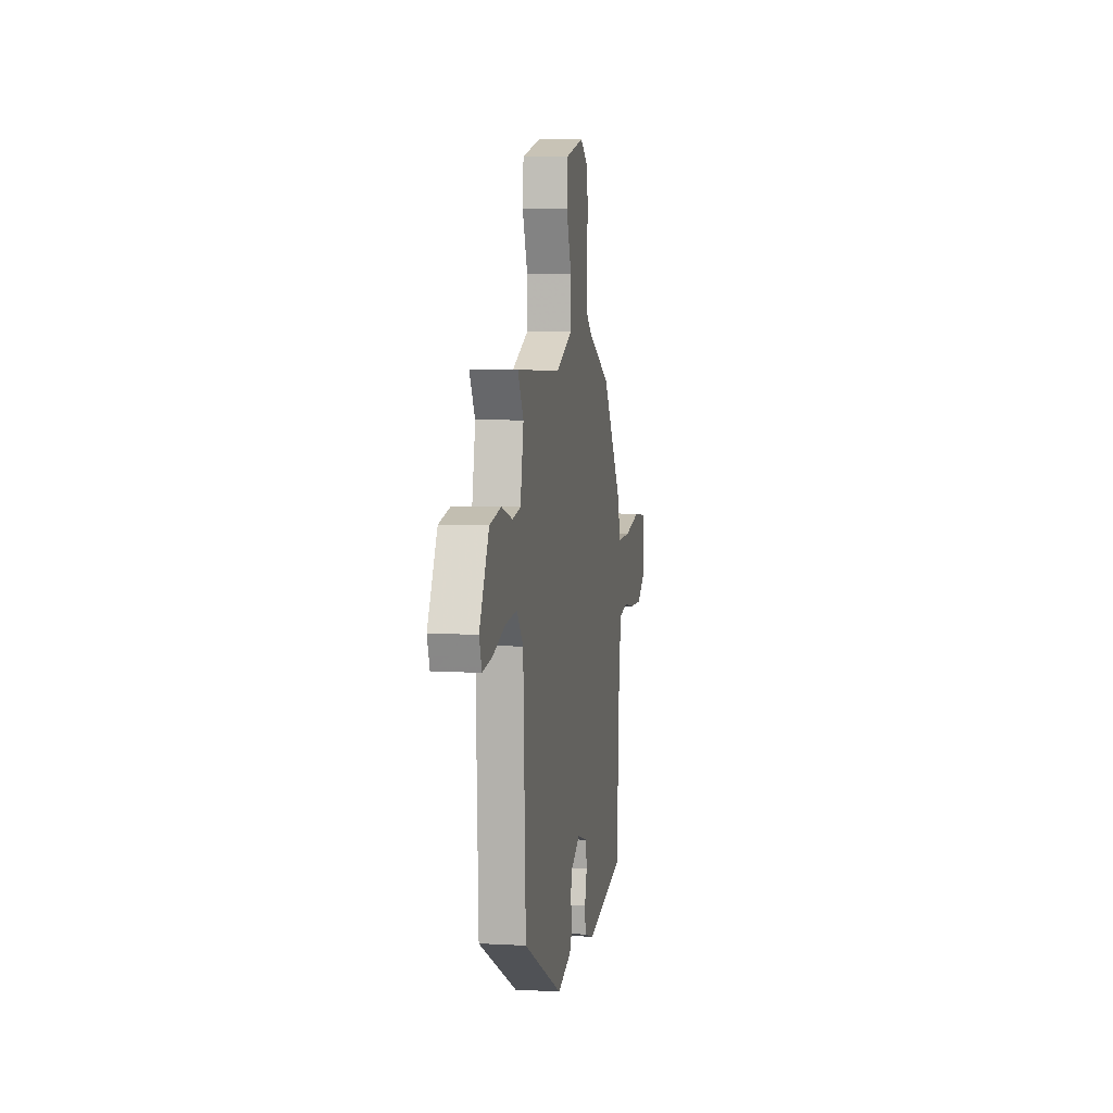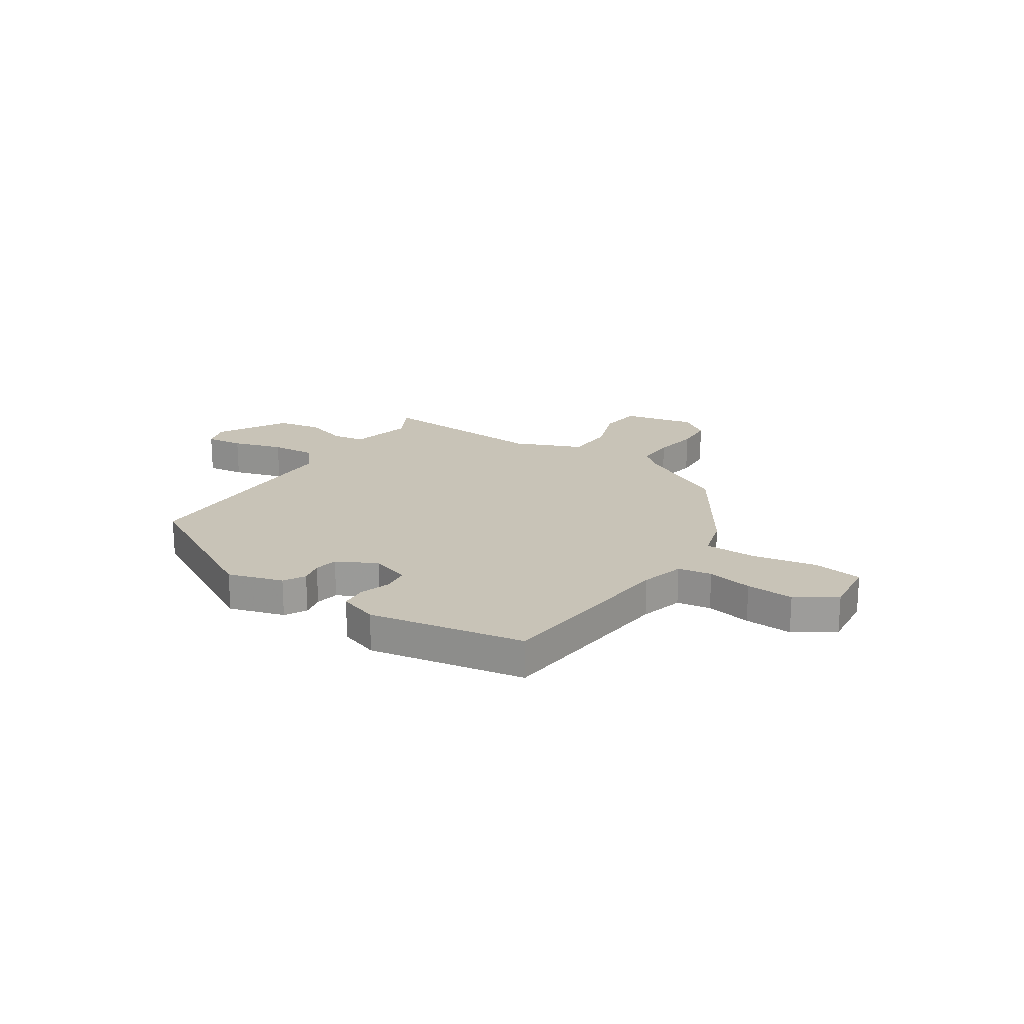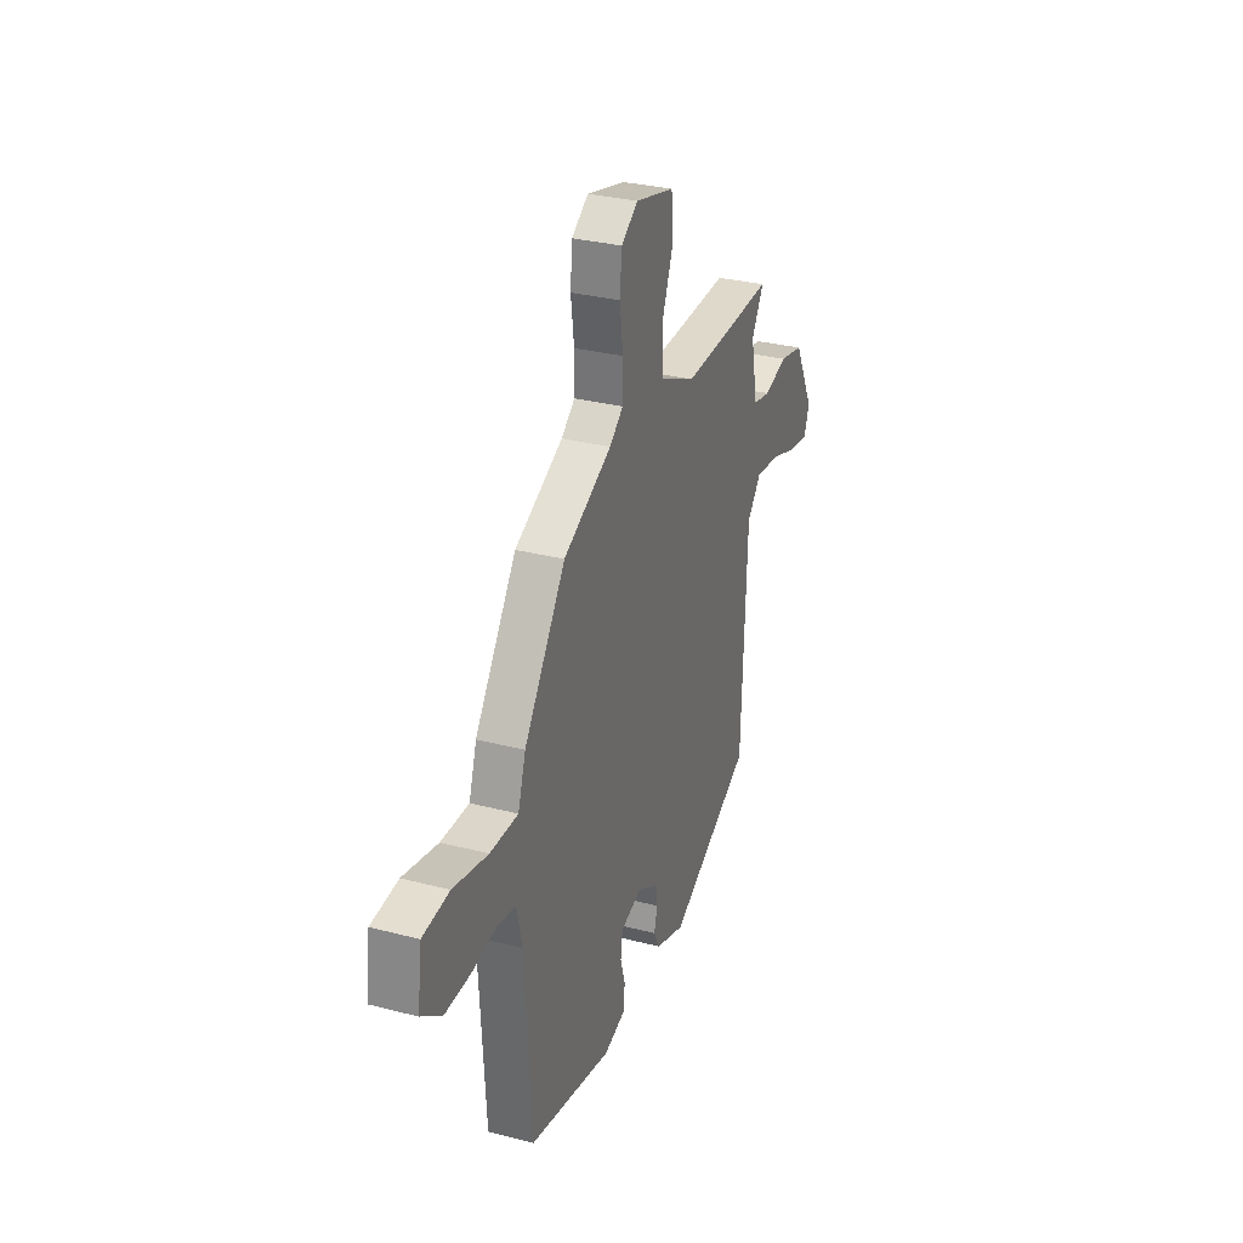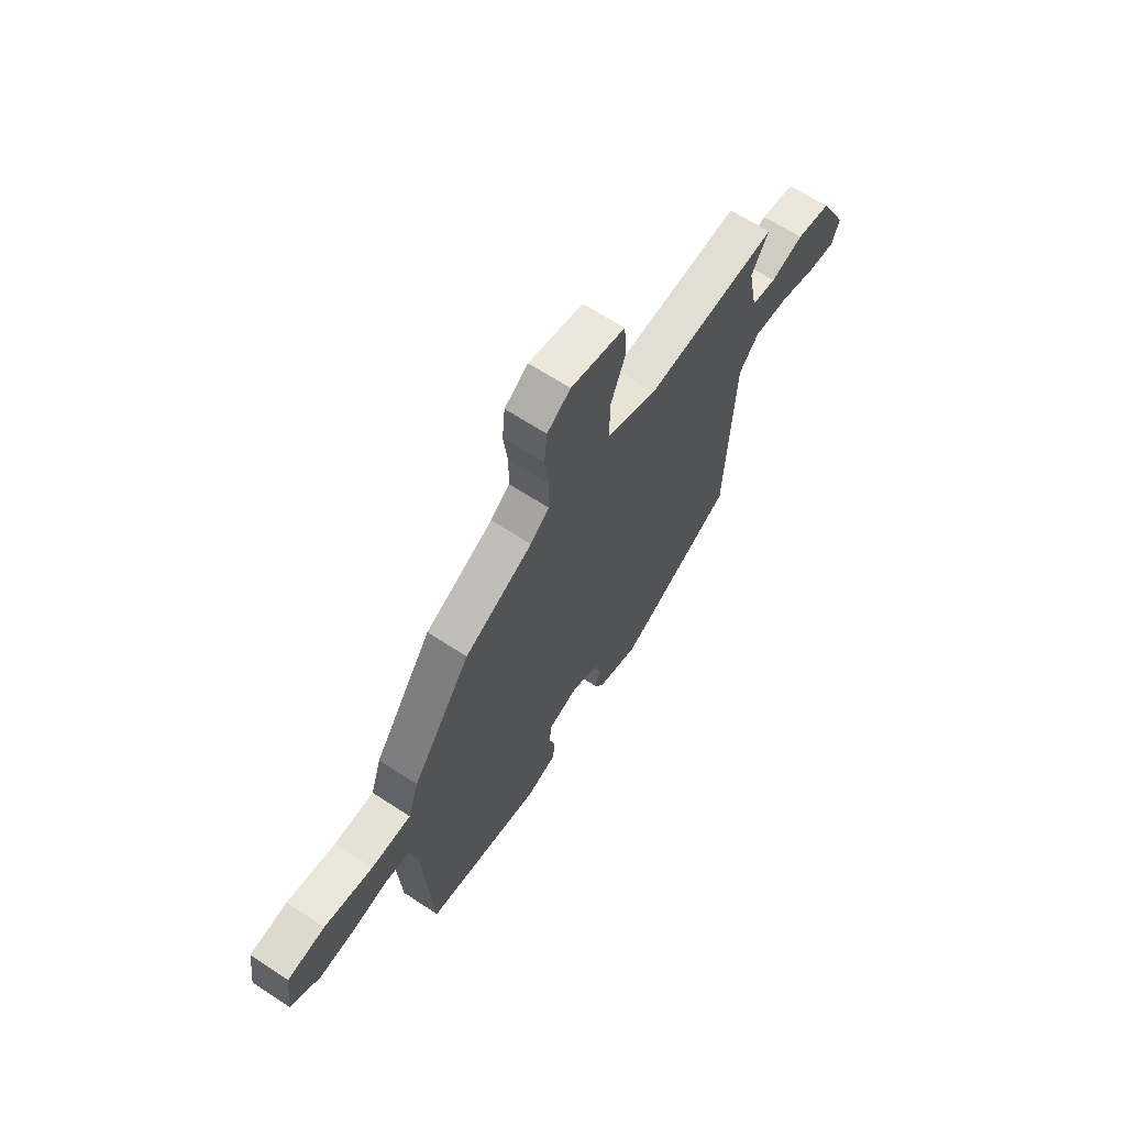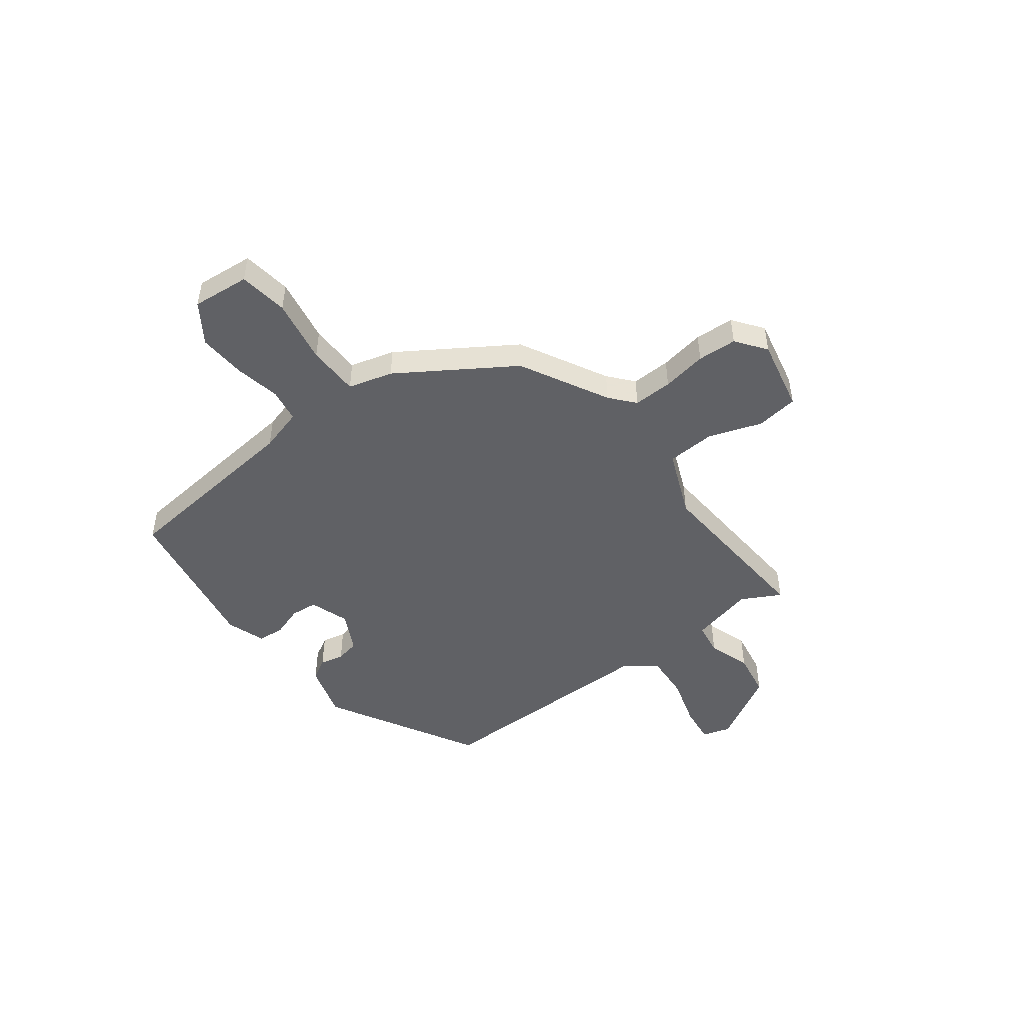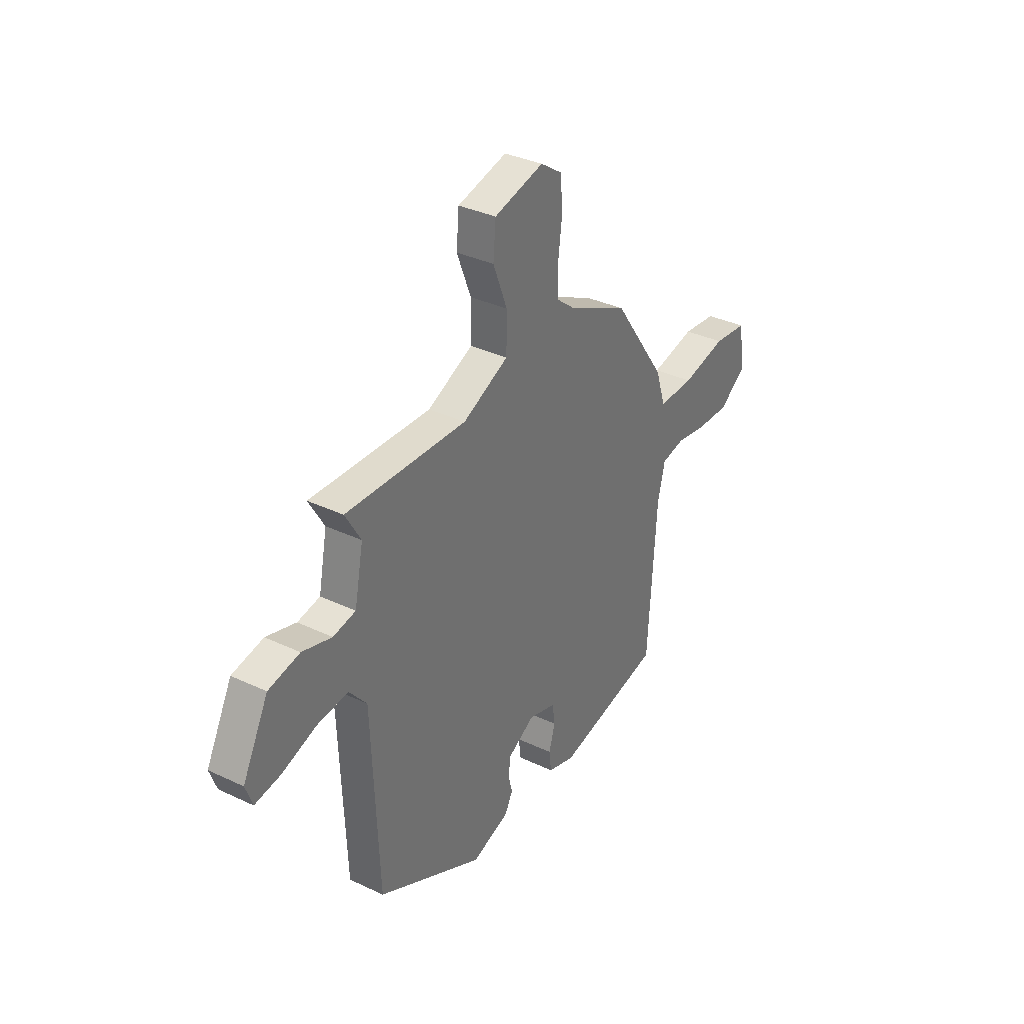
<metadata>
{"format":"obj","ext":"obj","renderer":"f3d","projection":"perspective","resolution":1024,"background":"white","views":[{"elev":5.8,"azim":99.6,"up":"+Z"},{"elev":19.8,"azim":-144.8,"up":"+Y"},{"elev":30.8,"azim":-69.6,"up":"+Z"},{"elev":65.3,"azim":-56.6,"up":"+Z"},{"elev":-48.4,"azim":-50.6,"up":"+Y"},{"elev":34.6,"azim":122.5,"up":"+Z"}]}
</metadata>
<code>
v -0.491 0.07 -0.435
v -0.514 0.07 -0.069
v -0.534 0.07 0.015
v -0.598 0.07 0.028
v -0.685 0.07 0.014
v -0.776 0.07 0.012
v -0.849 0.07 0.065
v -0.834 0.07 0.174
v -0.74 0.07 0.184
v -0.617 0.07 0.157
v -0.518 0.07 0.155
v -0.491 0.07 0.239
v -0.344 0.07 0.448
v -0.173 0.07 0.531
v -0.125 0.07 0.569
v -0.124 0.07 0.644
v -0.135 0.07 0.73
v -0.128 0.07 0.805
v -0.069 0.07 0.845
v 0.068 0.07 0.81
v 0.075 0.07 0.729
v 0.036 0.07 0.629
v 0.037 0.07 0.537
v 0.163 0.07 0.479
v 0.497 0.07 0.49
v 0.454 0.07 0.417
v 0.478 0.07 0.295
v 0.54 0.07 0.283
v 0.622 0.07 0.307
v 0.708 0.07 0.289
v 0.779 0.07 0.152
v 0.76 0.07 0.099
v 0.689 0.07 0.11
v 0.594 0.07 0.142
v 0.508 0.07 0.151
v 0.459 0.07 0.093
v 0.44 0.07 -0.35
v 0.146 0.07 -0.5
v 0.042 0.07 -0.465
v 0.02 0.07 -0.423
v 0.032 0.07 -0.378
v 0.025 0.07 -0.333
v -0.049 0.07 -0.291
v -0.125 0.07 -0.314
v -0.132 0.07 -0.365
v -0.115 0.07 -0.424
v -0.121 0.07 -0.475
v -0.196 0.07 -0.498
v -0.491 0 -0.435
v -0.514 0 -0.069
v -0.534 0 0.015
v -0.598 0 0.028
v -0.685 0 0.014
v -0.776 0 0.012
v -0.849 0 0.065
v -0.834 0 0.174
v -0.74 0 0.184
v -0.617 0 0.157
v -0.518 0 0.155
v -0.491 0 0.239
v -0.344 0 0.448
v -0.173 0 0.531
v -0.125 0 0.569
v -0.124 0 0.644
v -0.135 0 0.73
v -0.128 0 0.805
v -0.069 0 0.845
v 0.068 0 0.81
v 0.075 0 0.729
v 0.036 0 0.629
v 0.037 0 0.537
v 0.163 0 0.479
v 0.497 0 0.49
v 0.454 0 0.417
v 0.478 0 0.295
v 0.54 0 0.283
v 0.622 0 0.307
v 0.708 0 0.289
v 0.779 0 0.152
v 0.76 0 0.099
v 0.689 0 0.11
v 0.594 0 0.142
v 0.508 0 0.151
v 0.459 0 0.093
v 0.44 0 -0.35
v 0.146 0 -0.5
v 0.042 0 -0.465
v 0.02 0 -0.423
v 0.032 0 -0.378
v 0.025 0 -0.333
v -0.049 0 -0.291
v -0.125 0 -0.314
v -0.132 0 -0.365
v -0.115 0 -0.424
v -0.121 0 -0.475
v -0.196 0 -0.498
f 45 46 47 48
f 44 45 48 1
f 38 39 40 41
f 36 37 38 41
f 35 36 41 42
f 31 32 33 34
f 31 34 35
f 28 29 30 31
f 27 28 31 35
f 24 25 26
f 24 26 27
f 23 24 27 35
f 19 20 21 22
f 19 22 23
f 16 17 18 19
f 15 16 19 23
f 14 15 23 35
f 11 12 13 14
f 7 8 9 10
f 7 10 11
f 4 5 6 7
f 4 7 11
f 3 4 11 14
f 44 1 2
f 43 44 2 3
f 35 42 43
f 3 14 35 43
f 96 95 94 93
f 49 96 93 92
f 89 88 87 86
f 89 86 85 84
f 90 89 84 83
f 82 81 80 79
f 83 82 79
f 79 78 77 76
f 83 79 76 75
f 74 73 72
f 75 74 72
f 83 75 72 71
f 70 69 68 67
f 71 70 67
f 67 66 65 64
f 71 67 64 63
f 83 71 63 62
f 62 61 60 59
f 58 57 56 55
f 59 58 55
f 55 54 53 52
f 59 55 52
f 62 59 52 51
f 50 49 92
f 51 50 92 91
f 91 90 83
f 91 83 62 51
f 1 49 50 2
f 2 50 51 3
f 3 51 52 4
f 4 52 53 5
f 5 53 54 6
f 6 54 55 7
f 7 55 56 8
f 8 56 57 9
f 9 57 58 10
f 10 58 59 11
f 11 59 60 12
f 12 60 61 13
f 13 61 62 14
f 14 62 63 15
f 15 63 64 16
f 16 64 65 17
f 17 65 66 18
f 18 66 67 19
f 19 67 68 20
f 20 68 69 21
f 21 69 70 22
f 22 70 71 23
f 23 71 72 24
f 24 72 73 25
f 25 73 74 26
f 26 74 75 27
f 27 75 76 28
f 28 76 77 29
f 29 77 78 30
f 30 78 79 31
f 31 79 80 32
f 32 80 81 33
f 33 81 82 34
f 34 82 83 35
f 35 83 84 36
f 36 84 85 37
f 37 85 86 38
f 38 86 87 39
f 39 87 88 40
f 40 88 89 41
f 41 89 90 42
f 42 90 91 43
f 43 91 92 44
f 44 92 93 45
f 45 93 94 46
f 46 94 95 47
f 47 95 96 48
f 48 96 49 1

</code>
